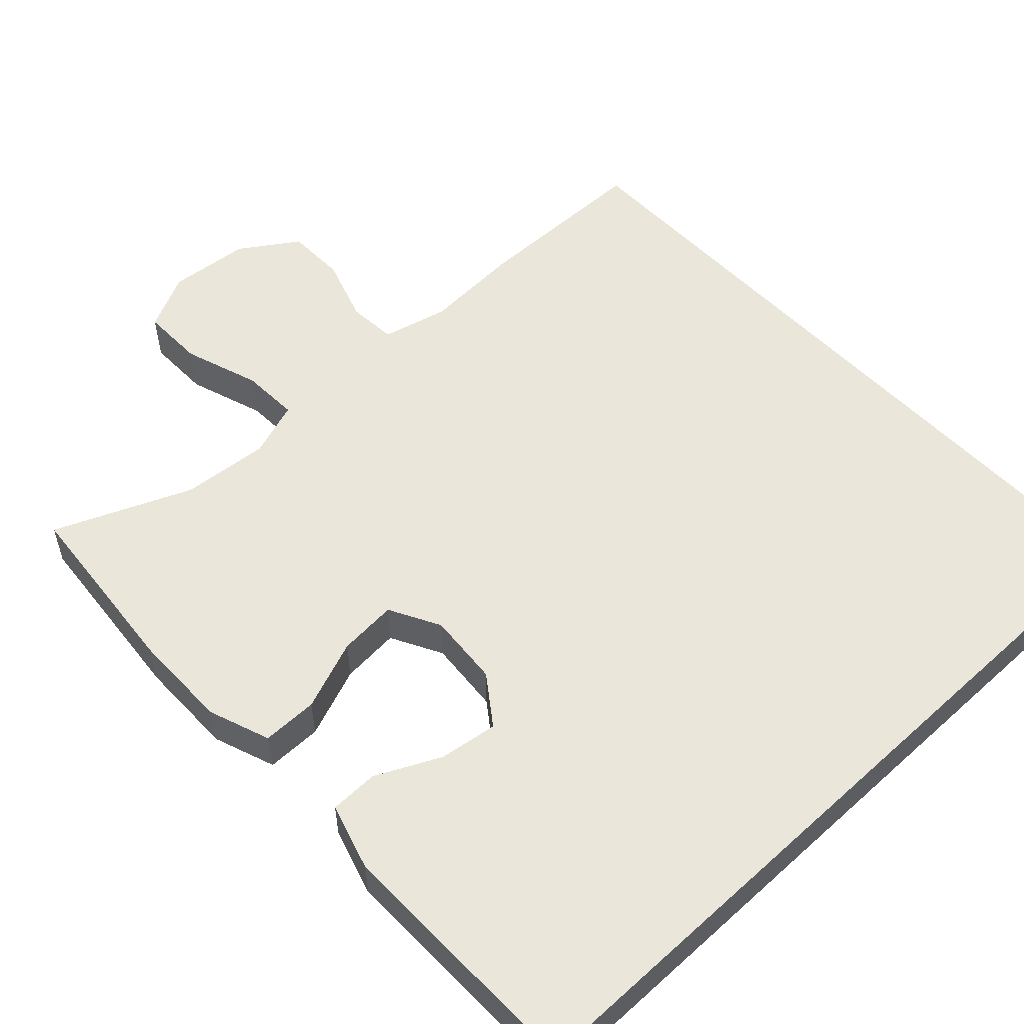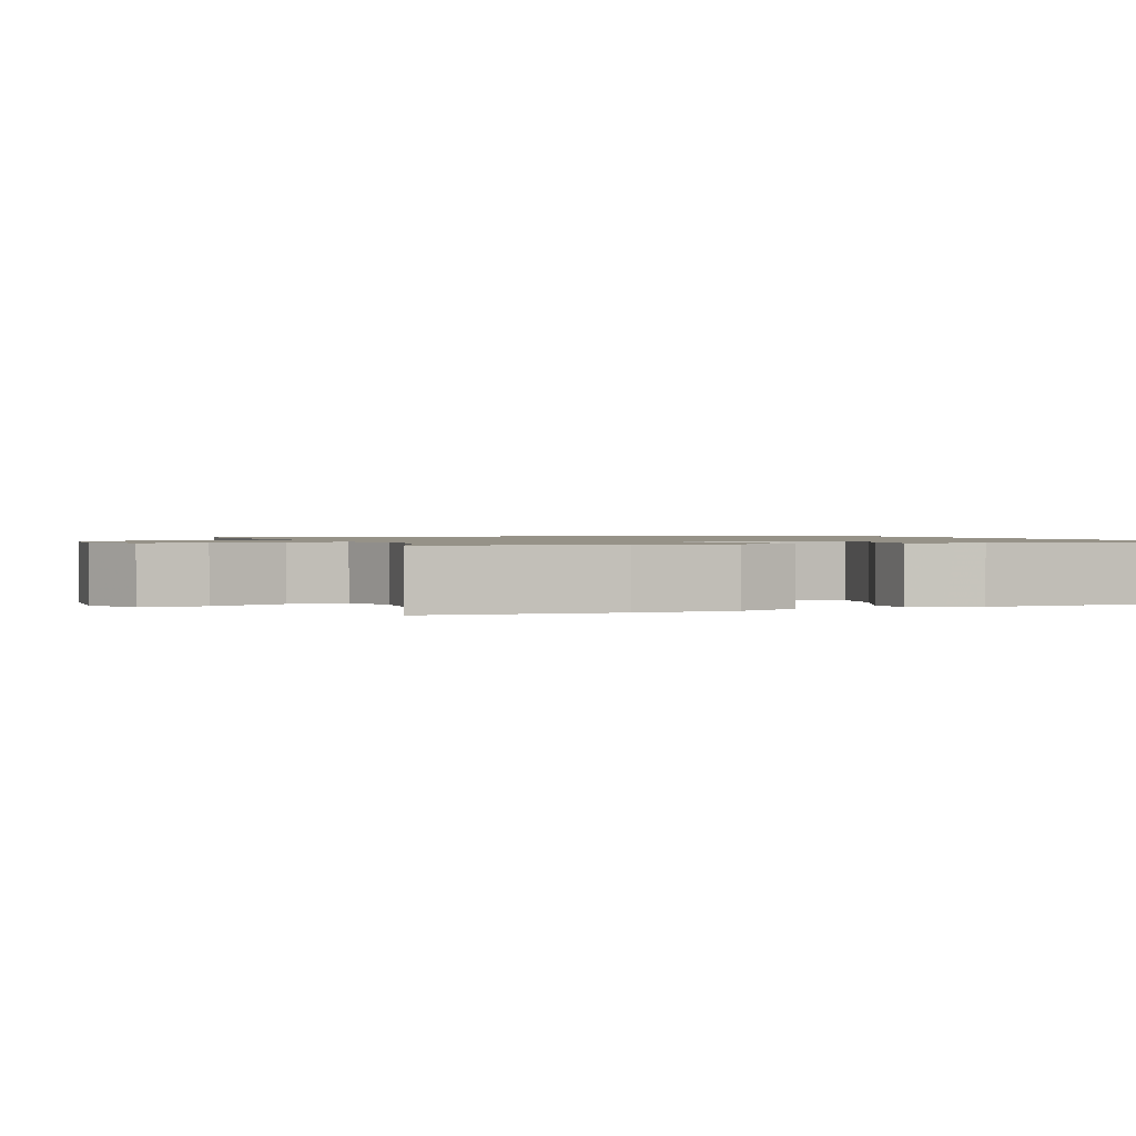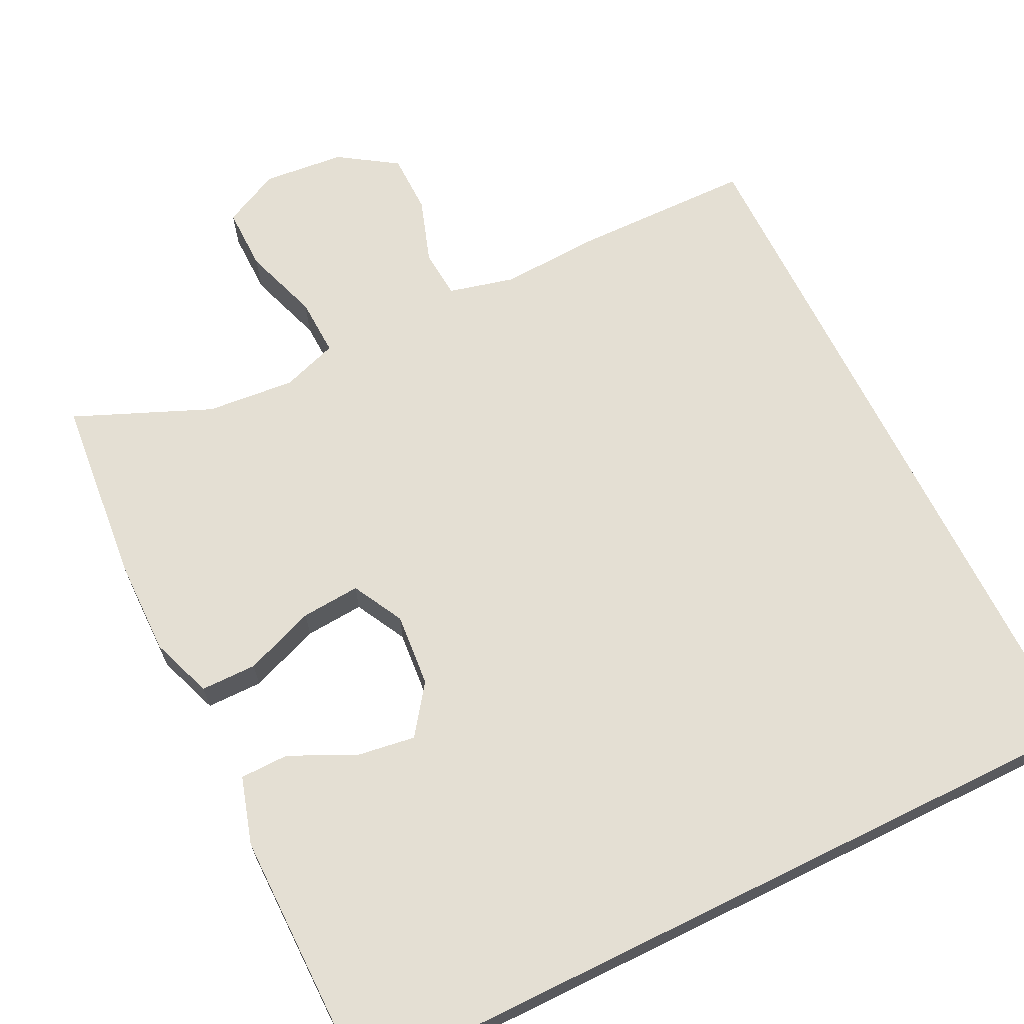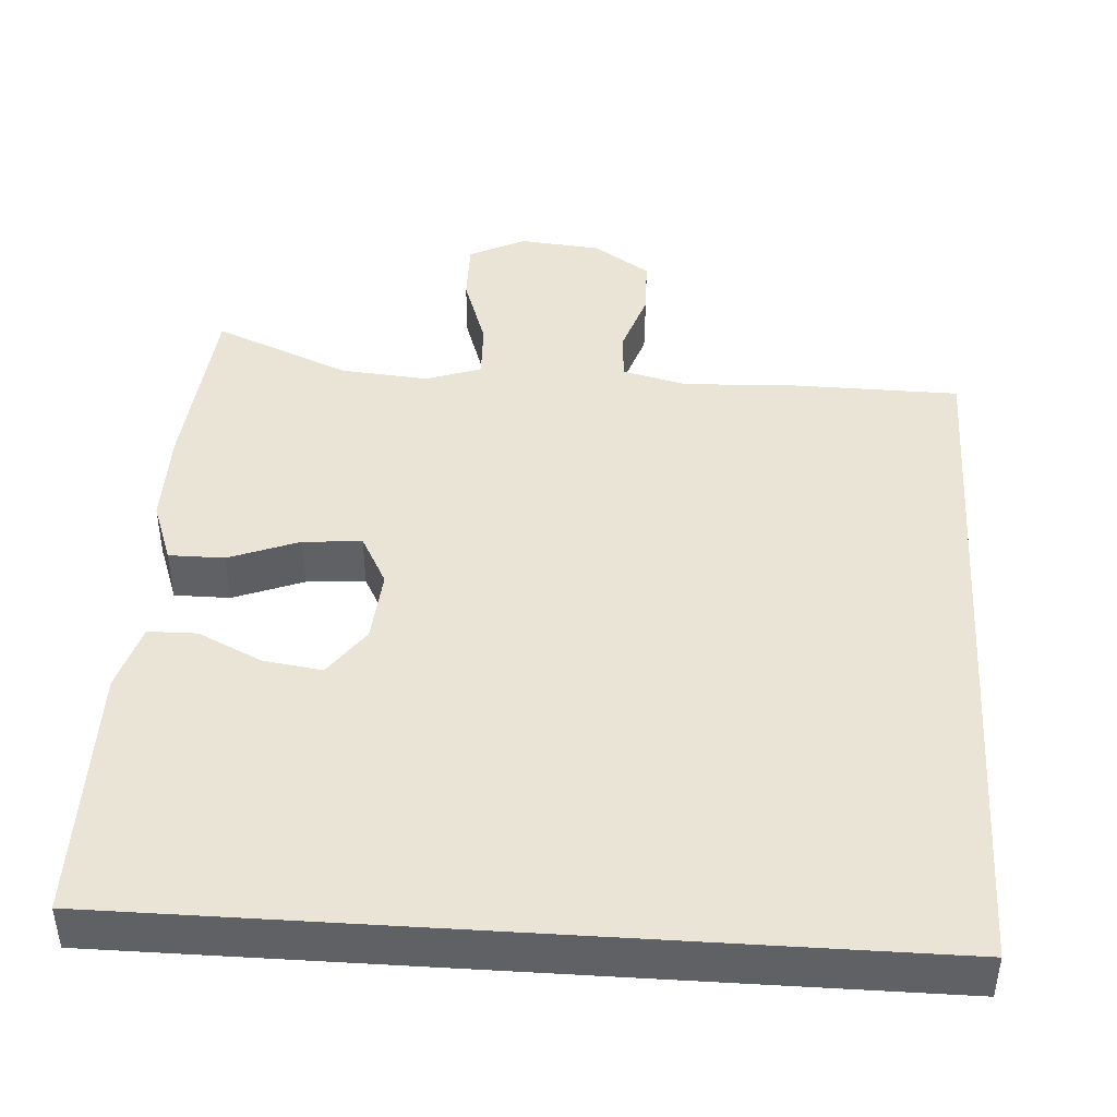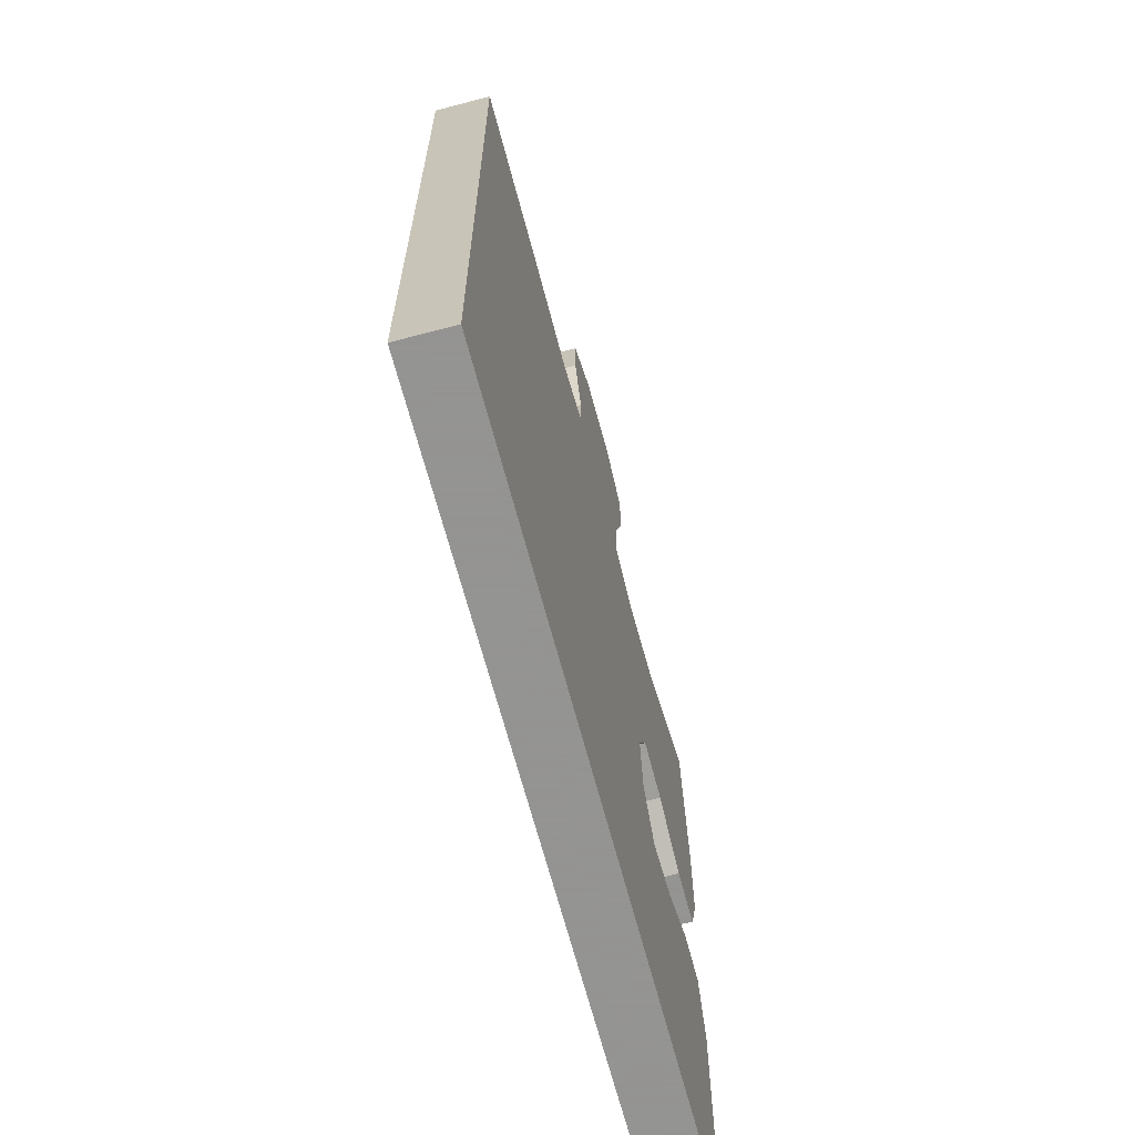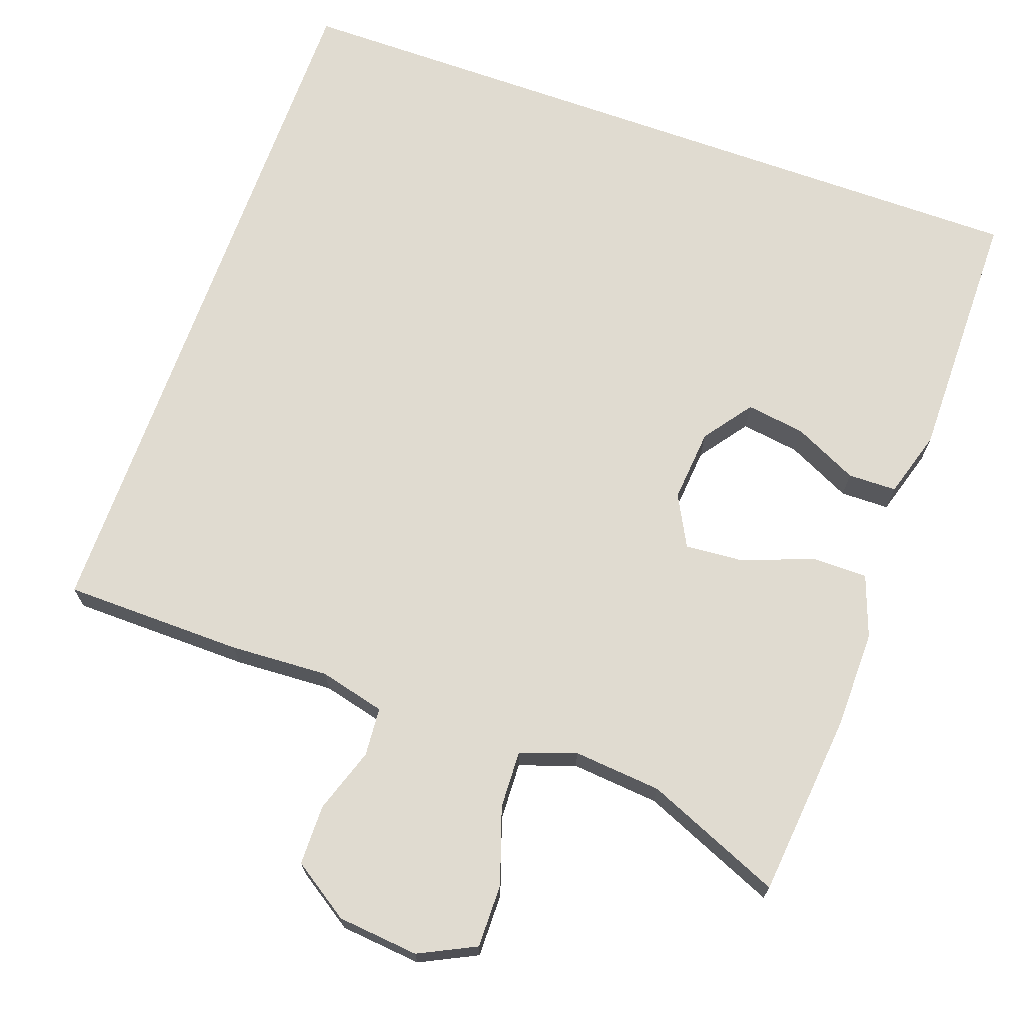
<metadata>
{"format":"obj","ext":"obj","renderer":"f3d","projection":"perspective","resolution":1024,"background":"white","views":[{"elev":54.8,"azim":136.8,"up":"+Y"},{"elev":1.2,"azim":67.2,"up":"+Y"},{"elev":66.5,"azim":153.8,"up":"+Y"},{"elev":43.9,"azim":-176.3,"up":"+Y"},{"elev":-66.9,"azim":-75.2,"up":"+Z"},{"elev":69.8,"azim":19.7,"up":"+Y"}]}
</metadata>
<code>
v 0.521 0.07 -0.5
v -0.5 0.07 -0.5
v -0.5 0.07 0.431
v -0.268 0.07 0.434
v -0.14 0.07 0.427
v -0.055 0.07 0.448
v -0.05 0.07 0.511
v -0.078 0.07 0.595
v -0.077 0.07 0.673
v -0.003 0.07 0.722
v 0.102 0.07 0.732
v 0.175 0.07 0.696
v 0.174 0.07 0.614
v 0.141 0.07 0.516
v 0.138 0.07 0.441
v 0.21 0.07 0.416
v 0.324 0.07 0.426
v 0.5 0.07 0.5
v 0.523 0.07 0.26
v 0.524 0.07 0.134
v 0.495 0.07 0.054
v 0.423 0.07 0.054
v 0.332 0.07 0.089
v 0.256 0.07 0.095
v 0.221 0.07 0.029
v 0.229 0.07 -0.066
v 0.275 0.07 -0.129
v 0.351 0.07 -0.118
v 0.434 0.07 -0.078
v 0.497 0.07 -0.079
v 0.523 0.07 -0.166
v 0.521 0 -0.5
v -0.5 0 -0.5
v -0.5 0 0.431
v -0.268 0 0.434
v -0.14 0 0.427
v -0.055 0 0.448
v -0.05 0 0.511
v -0.078 0 0.595
v -0.077 0 0.673
v -0.003 0 0.722
v 0.102 0 0.732
v 0.175 0 0.696
v 0.174 0 0.614
v 0.141 0 0.516
v 0.138 0 0.441
v 0.21 0 0.416
v 0.324 0 0.426
v 0.5 0 0.5
v 0.523 0 0.26
v 0.524 0 0.134
v 0.495 0 0.054
v 0.423 0 0.054
v 0.332 0 0.089
v 0.256 0 0.095
v 0.221 0 0.029
v 0.229 0 -0.066
v 0.275 0 -0.129
v 0.351 0 -0.118
v 0.434 0 -0.078
v 0.497 0 -0.079
v 0.523 0 -0.166
f 30 31 1
f 29 30 1
f 28 29 1
f 27 28 1 2
f 3 4 5
f 2 3 5
f 27 2 5
f 26 27 5
f 25 26 5 6
f 24 25 6 7
f 7 8 9
f 24 7 9
f 23 24 9
f 21 22 23
f 20 21 23
f 19 20 23
f 18 19 23
f 17 18 23
f 16 17 23
f 15 16 23
f 15 23 9
f 9 10 11
f 15 9 11
f 14 15 11
f 11 12 13 14
f 32 62 61
f 32 61 60
f 32 60 59
f 33 32 59 58
f 36 35 34
f 36 34 33
f 36 33 58
f 36 58 57
f 37 36 57 56
f 38 37 56 55
f 40 39 38
f 40 38 55
f 40 55 54
f 54 53 52
f 54 52 51
f 54 51 50
f 54 50 49
f 54 49 48
f 54 48 47
f 54 47 46
f 40 54 46
f 42 41 40
f 42 40 46
f 42 46 45
f 45 44 43 42
f 1 32 33 2
f 2 33 34 3
f 3 34 35 4
f 4 35 36 5
f 5 36 37 6
f 6 37 38 7
f 7 38 39 8
f 8 39 40 9
f 9 40 41 10
f 10 41 42 11
f 11 42 43 12
f 12 43 44 13
f 13 44 45 14
f 14 45 46 15
f 15 46 47 16
f 16 47 48 17
f 17 48 49 18
f 18 49 50 19
f 19 50 51 20
f 20 51 52 21
f 21 52 53 22
f 22 53 54 23
f 23 54 55 24
f 24 55 56 25
f 25 56 57 26
f 26 57 58 27
f 27 58 59 28
f 28 59 60 29
f 29 60 61 30
f 30 61 62 31
f 31 62 32 1

</code>
